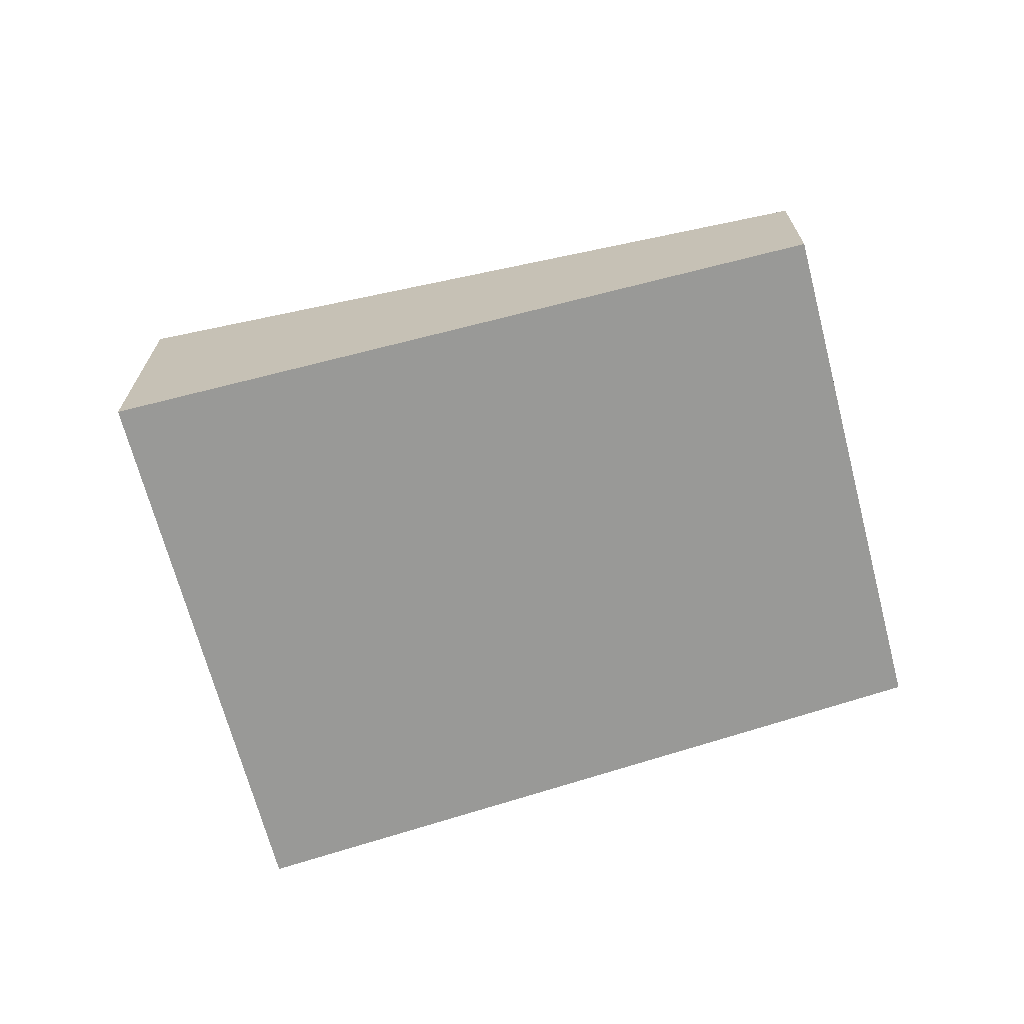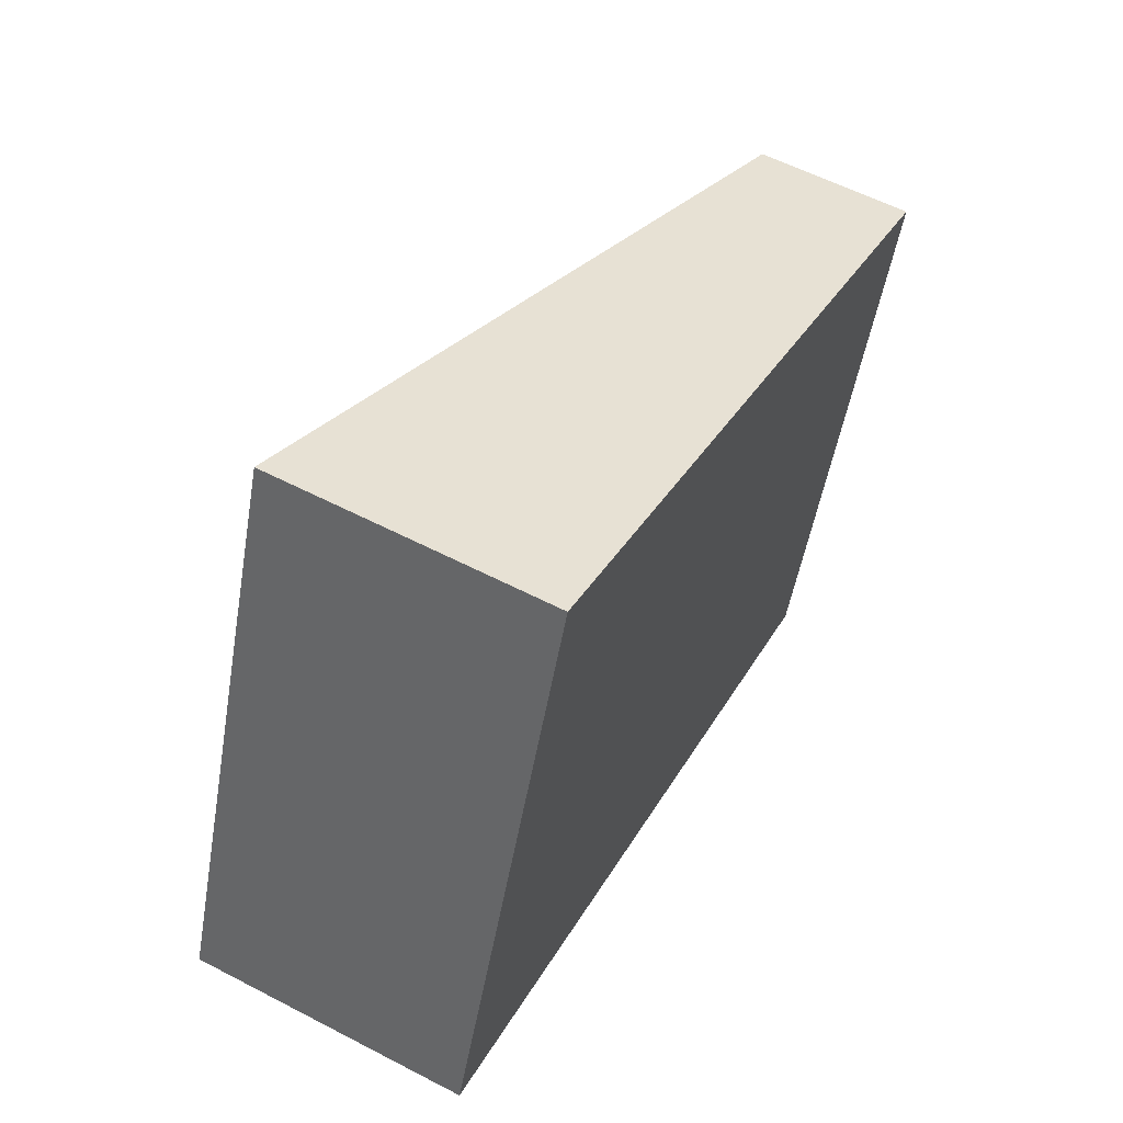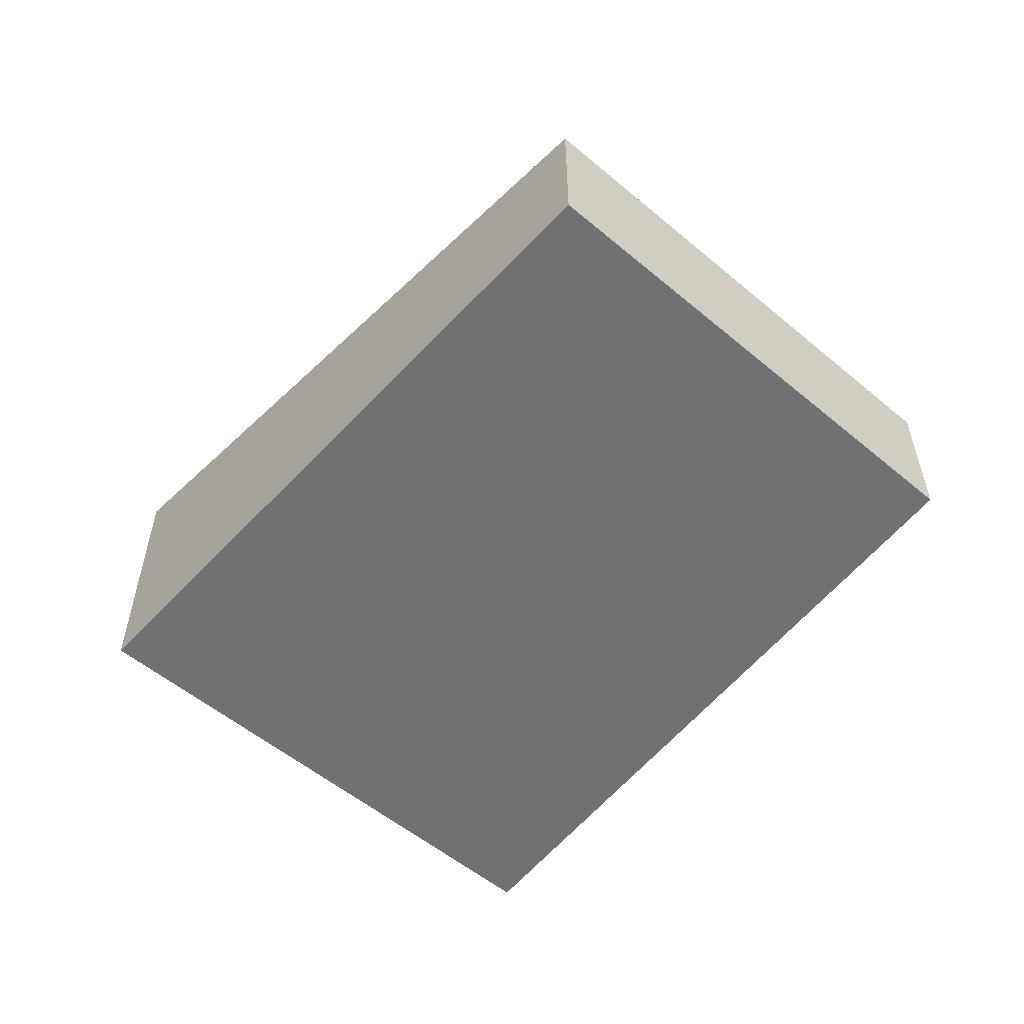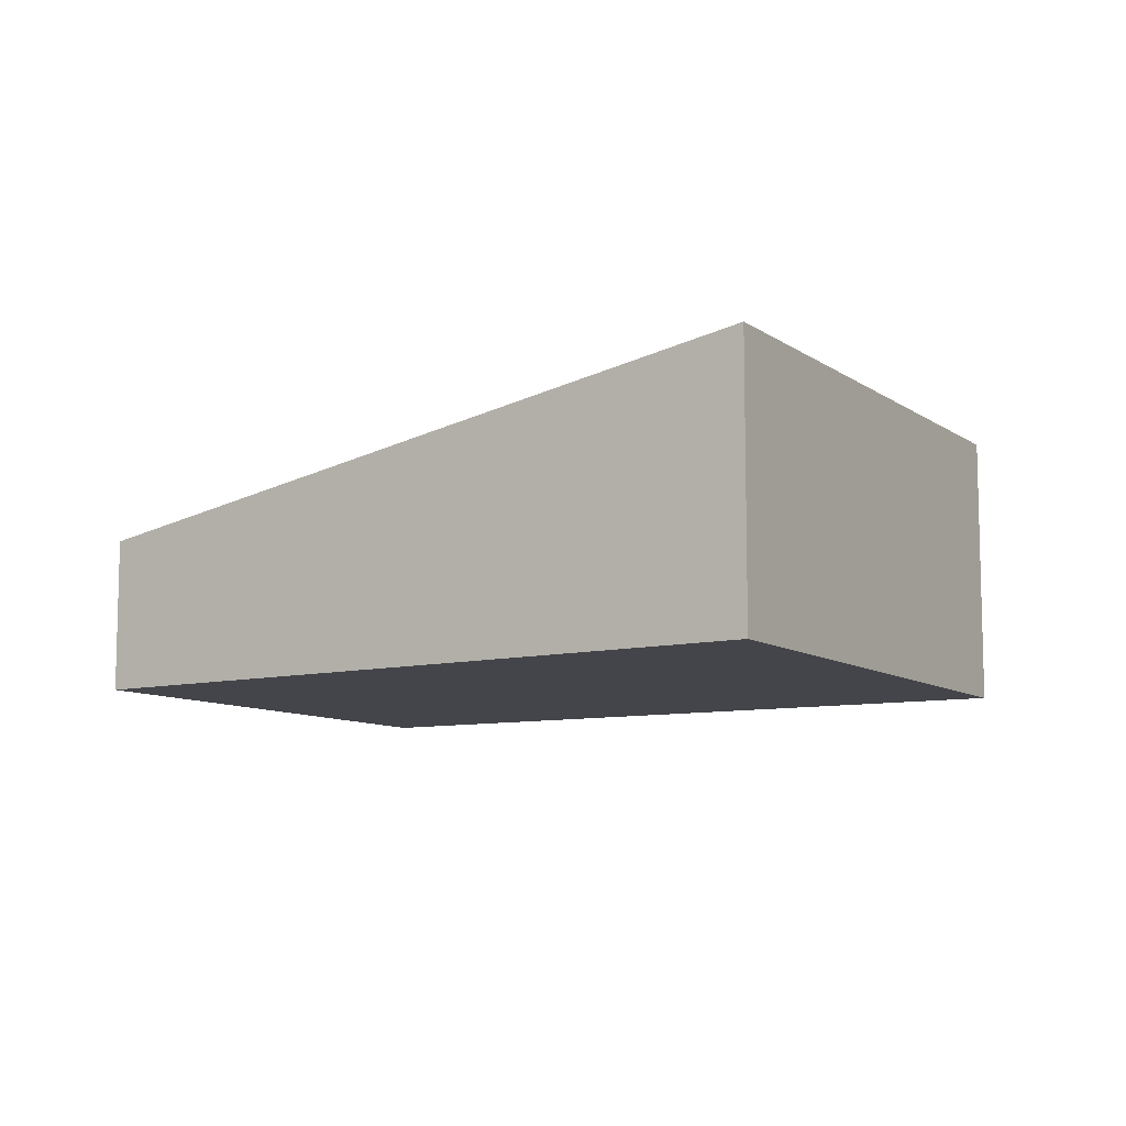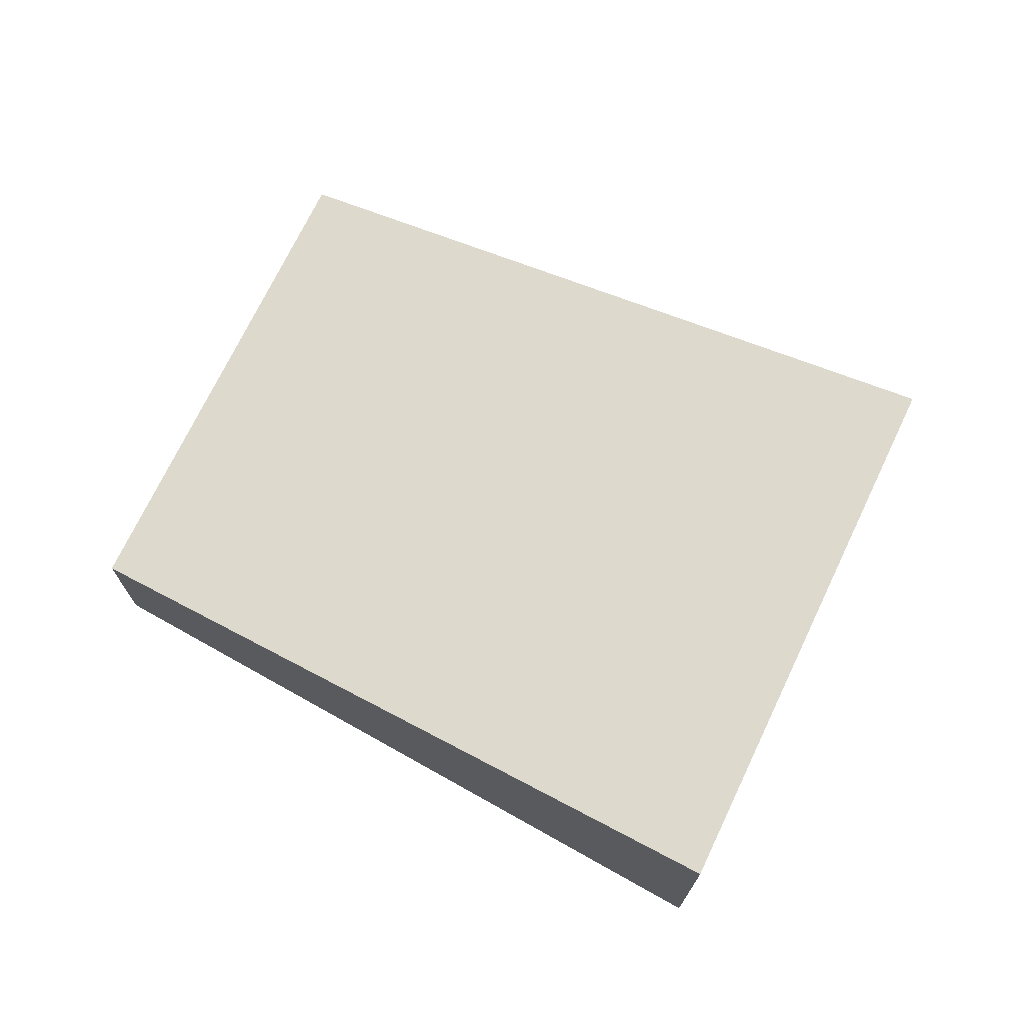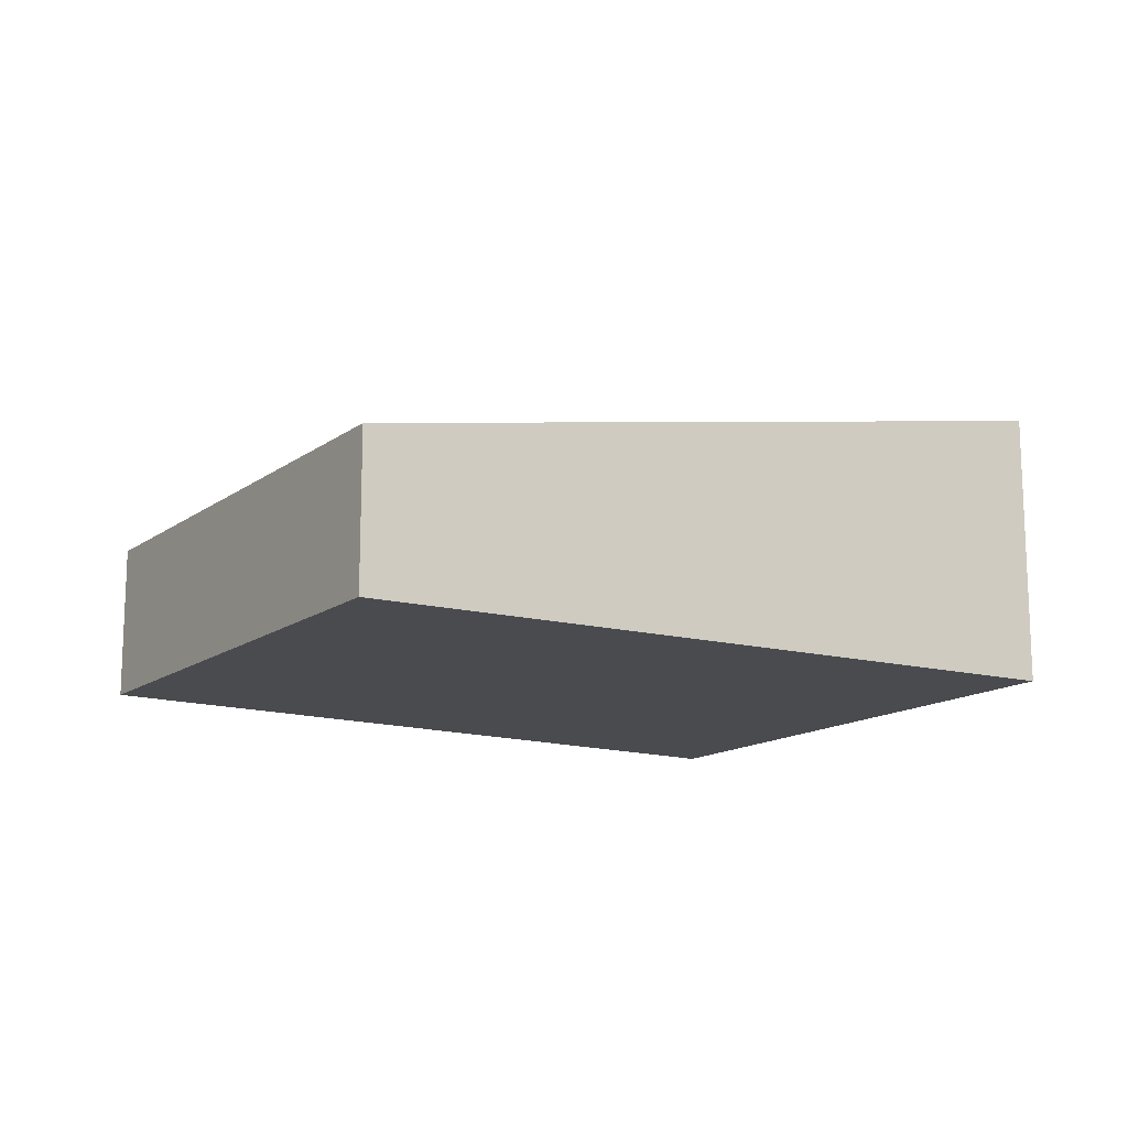
<metadata>
{"format":"obj","ext":"obj","renderer":"f3d","projection":"perspective","resolution":1024,"background":"white","views":[{"elev":-68.8,"azim":35.2,"up":"+Y"},{"elev":57.9,"azim":-61.7,"up":"+Z"},{"elev":-55.3,"azim":69.1,"up":"+Y"},{"elev":-9.2,"azim":-129.2,"up":"+Y"},{"elev":71.7,"azim":-134.0,"up":"+Y"},{"elev":-14.3,"azim":167.3,"up":"+Y"}]}
</metadata>
<code>
v  3.957 1.923 -1.191
v  8.437 1.456 2.605
v  6.703 1.458 -2.017
v  2.963 2.092 -0.892
v  0 2.594 1.588e-16
v  0.08 2.594 0.215
v  3.957 2.236 4.325
v  1.902 2.594 5.114
v  0 0 0
v  2.963 5.462e-17 -0.892
v  3.957 7.293e-17 -1.191
v  6.703 1.235e-16 -2.017
v  1.902 -3.131e-16 5.114
v  0.08 -1.317e-17 0.215
v  3.957 -2.648e-16 4.325
v  8.437 -1.595e-16 2.605
g defaultobject
f 1 2 3
f 2 1 4
f 2 4 5
f 2 5 6
f 2 6 7
f 7 6 8
f 4 9 5
f 9 4 10
f 10 4 1
f 10 1 11
f 11 1 3
f 11 3 12
f 9 6 5
f 6 9 8
f 8 9 13
f 13 9 14
f 13 7 8
f 7 13 2
f 2 13 15
f 2 15 16
f 2 12 3
f 12 2 16
f 10 14 9
f 14 10 13
f 13 10 15
f 15 10 16
f 16 10 11
f 16 11 12

</code>
